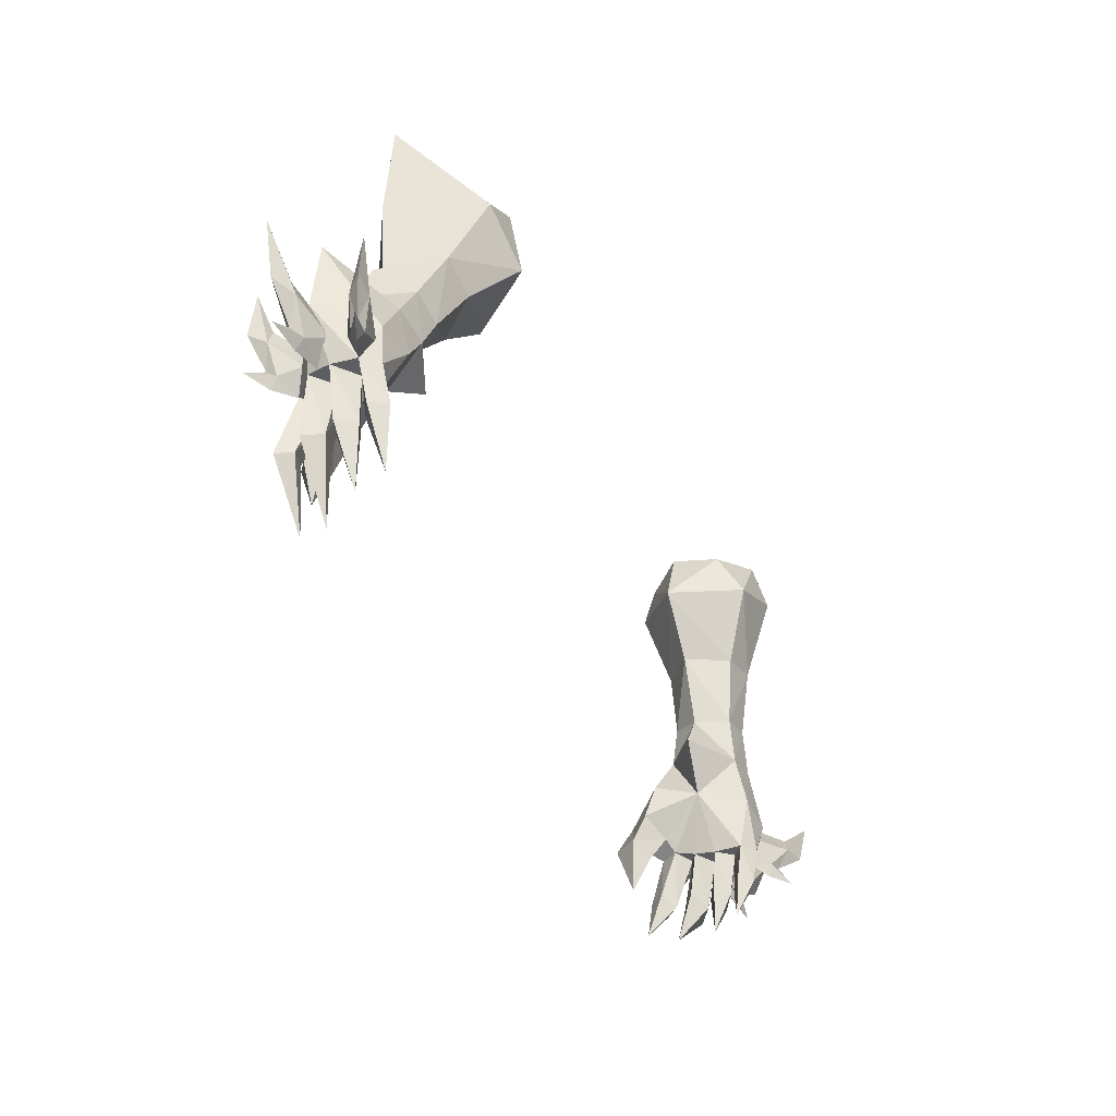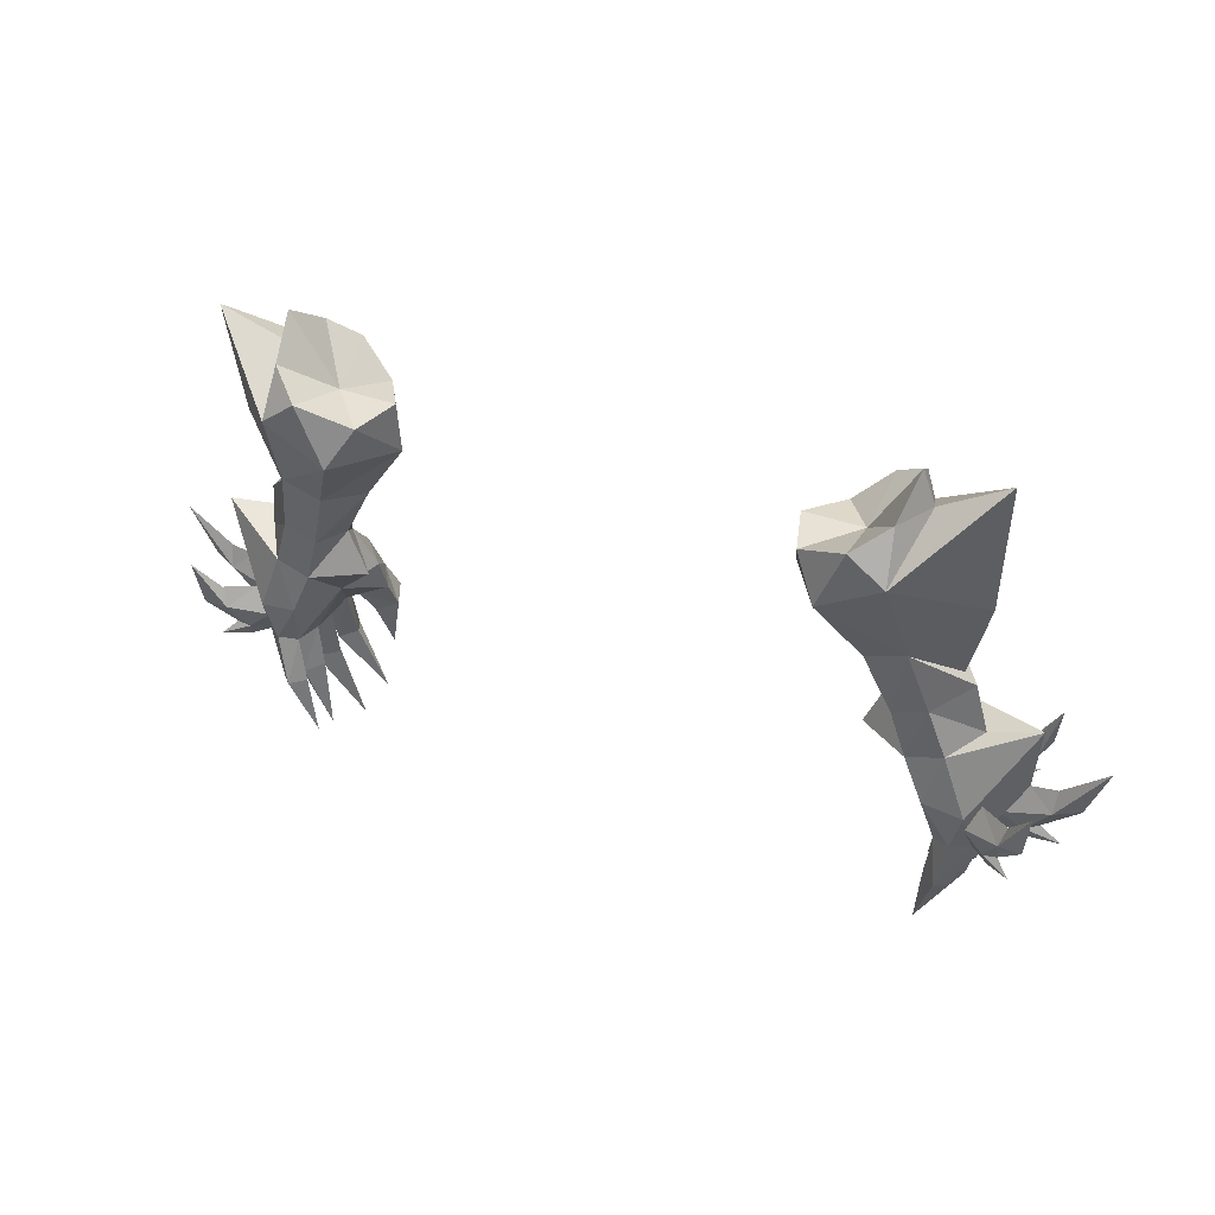
<metadata>
{"format":"obj","ext":"obj","renderer":"f3d","projection":"perspective","resolution":1024,"background":"white","views":[{"elev":-50.7,"azim":120.4,"up":"+Z"},{"elev":34.8,"azim":-153.1,"up":"+Z"}]}
</metadata>
<code>
g objwarrior_glove_female_35680
v 11.32 -1.904 49.56
v 12.89 -2.185 49.81
v 12.36 -1.705 51.51
v 11.03 -1.491 51.07
v 13.99 -0.6897 49.67
v 13.04 0.6303 49.17
v 12.41 0.8224 50.98
v 13.6 -0.3172 51.7
v 11.69 0.6971 48.79
v 11.14 0.8505 50.54
v 11.31 -3.895 46.8
v 11.62 -3.35 48.18
v 10.61 -2.42 47.88
v 10.56 -2.908 46.54
v 11.02 -4.478 45.62
v 11.61 -3.922 45.23
v 12.05 -3.694 46.15
v 10.52 -3.488 45.44
v 11.72 -2.618 46.04
v 11.41 -3.203 45.04
v 12.74 -3.986 43.56
v 13.49 -3.613 43.26
v 13.53 -2.848 45.76
v 12.56 -3.199 45.79
v 8.995 2.975 55.39
v 11.36 3.011 56.71
v 11.79 1.585 53.5
v 10.27 1.526 52.98
v 10.44 -1.348 53.49
v 9.082 -1.754 56.12
v 7.528 0.2643 55.12
v 9.296 -0.09091 52.7
v 11.8 -1.449 53.9
v 11.1 -1.892 57.26
v 10.52 -0.4247 50.55
v 14.36 -1.001 45.33
v 13.79 -1.056 43.09
v 13.11 -0.4823 43.28
v 13.36 -0.4019 45.48
v 13.53 -2.848 45.76
v 13.49 -3.613 43.26
v 13.12 -3.011 43.31
v 13.1 -2.176 45.77
v 13.12 -3.011 43.31
v 12.37 -3.318 43.64
v 12.28 -2.515 45.73
v 13.1 -2.176 45.77
v 13.4 -1.329 45.57
v 12.59 -0.9281 45.29
v 12.41 -0.9301 43.58
v 13.06 -1.438 43.31
v 13.4 -1.329 45.57
v 13.06 -1.438 43.31
v 13.79 -1.056 43.09
v 14.36 -1.001 45.33
v 12.37 -3.318 43.64
v 12.74 -3.986 43.56
v 12.56 -3.199 45.79
v 12.28 -2.515 45.73
v 12.59 -0.9281 45.29
v 13.36 -0.4019 45.48
v 13.11 -0.4823 43.28
v 12.41 -0.9301 43.58
v 13.07 0.679 43.45
v 13.46 0.4971 45.42
v 14.11 -0.02099 45.31
v 13.61 0.1151 43.34
v 13.3 -1.654 43.17
v 13.4 -1.329 45.57
v 14.31 -1.922 45.48
v 13.84 -2.29 42.9
v 13.3 -1.654 43.17
v 12.41 -2.057 43.45
v 12.46 -1.737 45.44
v 13.4 -1.329 45.57
v 13.36 -0.4019 45.48
v 12.79 0.1254 45.28
v 12.48 0.2197 43.53
v 13.04 -0.287 43.37
v 13.1 -2.176 45.77
v 12.93 -2.659 43.29
v 13.84 -2.29 42.9
v 14.31 -1.922 45.48
v 12.41 -2.057 43.45
v 12.93 -2.659 43.29
v 13.1 -2.176 45.77
v 12.46 -1.737 45.44
v 13.36 -0.4019 45.48
v 13.04 -0.287 43.37
v 13.61 0.1151 43.34
v 14.11 -0.02099 45.31
v 12.79 0.1254 45.28
v 12.48 0.2197 43.53
v 12.05 -3.694 46.15
v 11.61 -3.922 45.23
v 11.41 -3.203 45.04
v 11.72 -2.618 46.04
v -11.33 -1.904 49.56
v -11.04 -1.491 51.07
v -12.38 -1.706 51.51
v -12.9 -2.185 49.81
v -14 -0.6897 49.67
v -13.61 -0.3173 51.7
v -12.42 0.8225 50.98
v -13.05 0.6303 49.17
v -11.7 0.6971 48.79
v -11.15 0.8505 50.54
v -11.32 -3.895 46.8
v -10.57 -2.909 46.54
v -10.62 -2.42 47.88
v -11.63 -3.351 48.18
v -12.06 -3.694 46.15
v -11.62 -3.921 45.23
v -11.03 -4.478 45.62
v -10.53 -3.488 45.44
v -11.42 -3.203 45.04
v -11.73 -2.618 46.04
v -12.36 -3.696 43.53
v -12.57 -3.2 45.79
v -13.54 -2.848 45.76
v -13.03 -3.347 43.26
v -9.005 2.975 55.39
v -10.28 1.526 52.99
v -11.8 1.585 53.5
v -11.37 3.011 56.71
v -10.45 -1.348 53.49
v -9.272 -0.08616 53.05
v -7.325 0.2676 55.1
v -9.093 -1.754 56.12
v -11.81 -1.449 53.9
v -11.11 -1.893 57.26
v -10.53 -0.4247 50.55
v -14.38 -1.002 45.33
v -13.37 -0.4019 45.48
v -13.07 -0.5994 43.28
v -13.69 -1.113 43.1
v -13.54 -2.848 45.76
v -13.11 -2.176 45.77
v -12.7 -2.785 43.31
v -13.03 -3.347 43.26
v -12.7 -2.785 43.31
v -13.11 -2.176 45.77
v -12.29 -2.515 45.73
v -12.03 -3.073 43.6
v -13.41 -1.326 45.57
v -13.03 -1.455 43.3
v -12.45 -1 43.55
v -12.6 -0.9281 45.29
v -13.41 -1.326 45.57
v -14.38 -1.002 45.33
v -13.69 -1.113 43.1
v -13.03 -1.455 43.3
v -12.03 -3.073 43.6
v -12.29 -2.515 45.73
v -12.57 -3.2 45.79
v -12.36 -3.696 43.53
v -12.6 -0.9281 45.29
v -12.45 -1 43.55
v -13.07 -0.5994 43.28
v -13.37 -0.4019 45.48
v -13.04 0.4405 43.43
v -13.52 -0.06448 43.33
v -14.12 -0.02103 45.31
v -13.47 0.4971 45.42
v -13.25 -1.68 43.18
v -13.73 -2.213 42.94
v -14.32 -1.92 45.48
v -13.41 -1.326 45.57
v -13.25 -1.68 43.18
v -13.41 -1.326 45.57
v -12.47 -1.737 45.44
v -12.45 -2.014 43.42
v -13.37 -0.4019 45.48
v -13.01 -0.4245 43.36
v -12.51 0.02915 43.5
v -12.8 0.1253 45.28
v -13.11 -2.176 45.77
v -14.32 -1.92 45.48
v -13.73 -2.213 42.94
v -12.92 -2.518 43.28
v -12.45 -2.014 43.42
v -12.47 -1.737 45.44
v -13.11 -2.176 45.77
v -12.92 -2.518 43.28
v -13.37 -0.4019 45.48
v -14.12 -0.02103 45.31
v -13.52 -0.06448 43.33
v -13.01 -0.4245 43.36
v -12.8 0.1253 45.28
v -12.51 0.02915 43.5
v -12.06 -3.694 46.15
v -11.73 -2.618 46.04
v -11.42 -3.203 45.04
v -11.62 -3.921 45.23
v 9.746 -0.4146 48.89
v 13.27 -3.102 47.62
v 12.89 -2.185 49.81
v 11.32 -1.904 49.56
v 10.61 -2.42 47.88
v 11.32 -1.904 49.56
v 11.35 -0.9047 47.44
v 12.56 -3.199 45.79
v 10.56 -2.908 46.54
v 11.02 -3.801 43.32
v 11.02 -3.801 43.32
v 11.72 -2.618 46.04
v 11.42 -3.727 41.06
v 9.746 -0.4146 48.89
v 11.69 0.6971 48.79
v 9.929 -1.392 58.29
v 11.1 -0.8926 58.91
v 13.04 0.6303 49.17
v 13.92 0.6704 46.89
v 12.42 0.7523 47.12
v 14.02 0.1235 55.06
v 13.17 -0.2403 52.16
v 14.43 0.6232 59.39
v 10.01 3.033 57.71
v 8.56 -0.9812 57.03
v 8.088 2.282 56.87
v 11.2 2.149 58.55
v 11.88 0.4988 58.52
v 11.48 0.7428 59.91
v 14.43 0.6232 59.39
v 11.88 0.4988 58.52
v 11.1 -1.892 57.26
v 11.36 3.011 56.71
v 7.493 0.5646 57.15
v 15.91 -0.7419 50.27
v 13.99 -0.6897 49.67
v 12.89 -2.185 49.81
v 13.04 0.6303 49.17
v 13.53 -2.848 45.76
v 14.31 -1.922 45.48
v 15.53 -1.257 47.55
v 15.91 -0.7419 50.27
v 10.01 3.033 57.71
v 8.088 2.282 56.87
v 9.742 0.5549 57.16
v 7.493 0.5646 57.15
v 8.56 -0.9812 57.03
v 11.2 2.149 58.55
v 9.929 -1.392 58.29
v 11.1 -0.8926 58.91
v 11.48 0.7428 59.91
v 12.29 -0.9728 40.76
v 12.29 -0.9728 40.76
v 11.42 -3.727 41.06
v 12.59 -0.9281 45.29
v 12.46 -1.737 45.44
v 11.42 -3.727 41.06
v 12.29 -0.9728 40.76
v 12.29 -0.9728 40.76
v 11.42 -3.727 41.06
v 12.24 0.1149 41.18
v 11.7 -2.44 40.48
v 11.7 -2.44 40.48
v 11.7 -2.44 40.48
v 11.7 -2.44 40.48
v 12.24 0.1149 41.18
v 12.24 0.1149 41.18
v 12.46 -1.737 45.44
v 13.1 -2.176 45.77
v 12.28 -2.515 45.73
v 12.79 0.1254 45.28
v 13.36 -0.4019 45.48
v 12.59 -0.9281 45.29
v 13.4 -1.329 45.57
v 12.46 -1.737 45.44
v 13.4 -1.329 45.57
v 14.36 -1.001 45.33
v 14.36 -1.001 45.33
v 13.36 -0.4019 45.48
v 14.11 -0.02099 45.31
v 13.53 -2.848 45.76
v 13.1 -2.176 45.77
v 14.31 -1.922 45.48
v 12.42 0.7523 47.12
v 12.28 -2.515 45.73
v 12.28 -2.515 45.73
v 11.72 -2.618 46.04
v 14.11 -0.02099 45.31
v 11.69 0.6971 48.79
v 13.46 0.4971 45.42
v 12.79 0.1254 45.28
v 14.93 0.1898 45.6
v 14.11 -0.02099 45.31
v 14.41 -0.3436 46.3
v 14.66 0.5788 45.59
v 14.11 -0.02099 45.31
v 14.81 0.3869 45.1
v 15.51 0.8979 47.33
v 16.41 1.473 48.4
v 15.66 0.5271 46.62
v 14.39 0.2225 47.31
v 13.81 0.4 46.28
v 15.28 1.089 46.59
v 16.15 1.211 46.68
v 16.41 1.473 48.4
v 16.15 1.211 46.68
v 15.51 0.8979 47.33
v 15.17 0.6029 45.7
v 15.17 0.6029 45.7
v 14.39 0.2225 47.31
v 14.81 0.3869 45.1
v 15.71 0.9172 45.18
v 15.71 0.9172 45.18
v 14.34 -1.502 45.42
v 15.43 -1.775 45.71
v 14.53 -1.901 46.54
v 14.34 -1.502 45.42
v 15.48 -1.262 45.65
v 15.48 -1.568 45.12
v 18.3 -1.184 48.96
v 16.5 -1.295 47.66
v 16.36 -1.787 46.9
v 14.64 -0.8621 46.39
v 15.53 -1.257 47.55
v 16.43 -1.051 46.78
v 17.35 -1.436 46.93
v 18.3 -1.184 48.96
v 17.35 -1.436 46.93
v 16.5 -1.295 47.66
v 15.98 -1.523 45.8
v 15.98 -1.523 45.8
v 15.53 -1.257 47.55
v 15.48 -1.568 45.12
v 16.73 -1.594 45.21
v 16.73 -1.594 45.21
v 13.53 -2.848 45.76
v 14.08 -3.446 46.29
v 13.37 -2.963 46.81
v 13.53 -2.848 45.76
v 14.45 -3.148 46.15
v 14.28 -3.474 45.76
v 15.85 -3.347 49.33
v 14.99 -3.143 48.06
v 14.63 -3.585 47.48
v 14.14 -2.341 46.49
v 14.02 -2.464 47.66
v 15.16 -3.168 47.25
v 15.53 -3.792 47.66
v 15.85 -3.347 49.33
v 15.53 -3.792 47.66
v 14.99 -3.143 48.06
v 14.61 -3.504 46.43
v 14.61 -3.504 46.43
v 14.02 -2.464 47.66
v 14.28 -3.474 45.76
v 15.12 -4.032 46.11
v 15.12 -4.032 46.11
v -9.756 -0.4147 48.89
v -13.28 -3.102 47.62
v -11.33 -1.904 49.56
v -12.9 -2.185 49.81
v -10.62 -2.42 47.88
v -11.36 -0.9047 47.44
v -11.33 -1.904 49.56
v -12.57 -3.2 45.79
v -10.57 -2.909 46.54
v -11.03 -3.801 43.32
v -11.03 -3.801 43.32
v -11.73 -2.618 46.04
v -11.56 -3.505 41.28
v -9.756 -0.4147 48.89
v -11.7 0.6971 48.79
v -9.94 -1.392 58.29
v -11.11 -0.8927 58.91
v -13.05 0.6303 49.17
v -12.43 0.7523 47.12
v -13.93 0.6704 46.89
v -14.03 0.1235 55.06
v -13.18 -0.2403 52.16
v -14.41 0.6317 60
v -10.02 3.033 57.71
v -8.57 -0.9813 57.03
v -8.098 2.282 56.87
v -11.89 0.4987 58.52
v -11.21 2.149 58.55
v -11.49 0.7428 59.91
v -14.41 0.6317 60
v -11.11 -1.893 57.26
v -11.89 0.4987 58.52
v -11.37 3.011 56.71
v -7.503 0.5668 57.15
v -15.92 -0.7418 50.27
v -12.9 -2.185 49.81
v -14 -0.6897 49.67
v -13.05 0.6303 49.17
v -13.54 -2.848 45.76
v -15.54 -1.257 47.55
v -14.32 -1.92 45.48
v -15.92 -0.7418 50.27
v -10.02 3.033 57.71
v -9.752 0.5548 57.16
v -8.098 2.282 56.87
v -7.503 0.5668 57.15
v -8.57 -0.9813 57.03
v -11.21 2.149 58.55
v -9.94 -1.392 58.29
v -11.11 -0.8927 58.91
v -11.49 0.7428 59.91
v -12.34 -1.039 41.02
v -12.34 -1.039 41.02
v -11.56 -3.505 41.28
v -12.47 -1.737 45.44
v -12.6 -0.9281 45.29
v -11.56 -3.505 41.28
v -12.34 -1.039 41.02
v -12.34 -1.039 41.02
v -11.56 -3.505 41.28
v -12.29 -0.06508 41.39
v -11.81 -2.353 40.76
v -11.81 -2.353 40.76
v -11.81 -2.353 40.76
v -11.81 -2.353 40.76
v -12.29 -0.06508 41.39
v -12.29 -0.06508 41.39
v -12.47 -1.737 45.44
v -12.29 -2.515 45.73
v -13.11 -2.176 45.77
v -12.8 0.1253 45.28
v -13.37 -0.4019 45.48
v -12.6 -0.9281 45.29
v -12.47 -1.737 45.44
v -13.41 -1.326 45.57
v -14.38 -1.002 45.33
v -13.41 -1.326 45.57
v -14.38 -1.002 45.33
v -14.12 -0.02103 45.31
v -13.37 -0.4019 45.48
v -13.54 -2.848 45.76
v -14.32 -1.92 45.48
v -13.11 -2.176 45.77
v -12.43 0.7523 47.12
v -12.29 -2.515 45.73
v -12.29 -2.515 45.73
v -11.73 -2.618 46.04
v -14.12 -0.02103 45.31
v -11.7 0.6971 48.79
v -13.47 0.4971 45.42
v -12.8 0.1253 45.28
v -14.42 -0.3437 46.3
v -14.94 0.1897 45.6
v -14.12 -0.02103 45.31
v -14.82 0.3868 45.1
v -14.67 0.5787 45.59
v -14.12 -0.02103 45.31
v -15.67 0.527 46.62
v -15.52 0.8978 47.33
v -16.42 1.473 48.4
v -15.29 1.089 46.58
v -14.4 0.2224 47.31
v -13.82 0.4 46.28
v -16.16 1.211 46.68
v -16.16 1.211 46.68
v -16.42 1.473 48.4
v -15.52 0.8978 47.33
v -15.18 0.6029 45.7
v -15.18 0.6029 45.7
v -14.4 0.2224 47.31
v -14.82 0.3868 45.1
v -15.72 0.9171 45.18
v -15.72 0.9171 45.18
v -14.35 -1.502 45.42
v -14.54 -1.901 46.54
v -15.44 -1.775 45.71
v -14.35 -1.502 45.42
v -15.49 -1.568 45.12
v -15.49 -1.262 45.65
v -18.24 -1.178 49.04
v -16.37 -1.787 46.9
v -16.51 -1.295 47.66
v -14.65 -0.8621 46.39
v -16.44 -1.051 46.78
v -15.54 -1.257 47.55
v -17.36 -1.436 46.93
v -17.36 -1.436 46.93
v -18.24 -1.178 49.04
v -16.51 -1.295 47.66
v -15.99 -1.523 45.8
v -15.99 -1.523 45.8
v -15.54 -1.257 47.55
v -15.49 -1.568 45.12
v -16.74 -1.594 45.21
v -16.74 -1.594 45.21
v -13.54 -2.848 45.76
v -13.38 -2.963 46.81
v -14.09 -3.446 46.29
v -13.54 -2.848 45.76
v -14.29 -3.474 45.76
v -14.46 -3.148 46.15
v -15.86 -3.347 49.33
v -14.64 -3.585 47.48
v -15 -3.143 48.06
v -14.15 -2.341 46.49
v -15.17 -3.168 47.25
v -14.03 -2.464 47.66
v -15.54 -3.792 47.66
v -15.54 -3.792 47.66
v -15.86 -3.347 49.33
v -15 -3.143 48.06
v -14.62 -3.504 46.43
v -14.62 -3.504 46.43
v -14.03 -2.464 47.66
v -14.29 -3.474 45.76
v -15.13 -4.033 46.11
v -15.13 -4.033 46.11
f 1 2 3
f 3 4 1
f 5 6 7
f 7 8 5
f 3 2 5
f 5 8 3
f 9 10 7
f 7 6 9
f 11 12 13
f 13 14 11
f 11 15 16
f 16 17 11
f 18 14 19
f 19 20 18
f 21 22 23
f 23 24 21
f 18 15 11
f 11 14 18
f 25 26 27
f 27 28 25
f 29 30 31
f 31 32 29
f 31 25 28
f 28 32 31
f 33 34 30
f 30 29 33
f 10 28 27
f 27 7 10
f 4 29 32
f 32 35 4
f 32 28 10
f 10 35 32
f 3 33 29
f 29 4 3
f 36 37 38
f 38 39 36
f 40 41 42
f 42 43 40
f 44 45 46
f 46 47 44
f 48 49 50
f 50 51 48
f 52 53 54
f 54 55 52
f 56 57 58
f 58 59 56
f 60 61 62
f 62 63 60
f 64 65 66
f 66 67 64
f 68 69 70
f 70 71 68
f 72 73 74
f 74 75 72
f 76 77 78
f 78 79 76
f 80 81 82
f 82 83 80
f 84 85 86
f 86 87 84
f 88 89 90
f 90 91 88
f 92 65 64
f 64 93 92
f 94 95 96
f 96 97 94
f 98 99 100
f 100 101 98
f 102 103 104
f 104 105 102
f 100 103 102
f 102 101 100
f 106 105 104
f 104 107 106
f 108 109 110
f 110 111 108
f 108 112 113
f 113 114 108
f 115 116 117
f 117 109 115
f 118 119 120
f 120 121 118
f 115 109 108
f 108 114 115
f 122 123 124
f 124 125 122
f 126 127 128
f 128 129 126
f 128 127 123
f 123 122 128
f 130 126 129
f 129 131 130
f 107 104 124
f 124 123 107
f 99 132 127
f 127 126 99
f 127 132 107
f 107 123 127
f 100 99 126
f 126 130 100
f 133 134 135
f 135 136 133
f 137 138 139
f 139 140 137
f 141 142 143
f 143 144 141
f 145 146 147
f 147 148 145
f 149 150 151
f 151 152 149
f 153 154 155
f 155 156 153
f 157 158 159
f 159 160 157
f 161 162 163
f 163 164 161
f 165 166 167
f 167 168 165
f 169 170 171
f 171 172 169
f 173 174 175
f 175 176 173
f 177 178 179
f 179 180 177
f 181 182 183
f 183 184 181
f 185 186 187
f 187 188 185
f 189 190 161
f 161 164 189
f 191 192 193
f 193 194 191
f 195 1 35
f 10 9 35
f 11 196 12
f 12 197 198
f 12 198 13
f 199 200 201
f 202 196 17
f 199 201 203
f 16 15 204
f 205 96 95
f 201 206 203
f 207 22 21
f 208 209 201
f 15 18 204
f 7 27 8
f 210 34 211
f 212 213 214
f 27 26 215
f 33 216 215
f 34 215 217
f 25 218 26
f 30 219 31
f 31 220 25
f 26 221 222
f 34 210 30
f 222 223 211
f 34 222 211
f 224 225 226
f 227 225 224
f 33 8 216
f 27 215 216
f 27 216 8
f 33 3 8
f 210 219 30
f 221 223 222
f 26 218 221
f 219 228 31
f 31 228 220
f 25 220 218
f 229 230 231
f 232 230 229
f 26 217 215
f 34 33 215
f 233 234 235
f 197 196 236
f 1 4 35
f 9 195 35
f 237 238 239
f 240 241 239
f 238 240 239
f 242 237 239
f 241 243 239
f 244 245 239
f 243 244 239
f 245 242 239
f 38 37 246
f 247 63 62
f 248 45 44
f 201 249 250
f 251 42 41
f 54 53 252
f 253 51 50
f 254 57 56
f 64 67 255
f 64 255 93
f 256 82 81
f 257 73 72
f 258 68 71
f 259 85 84
f 90 89 260
f 261 79 78
f 262 263 264
f 265 266 249
f 267 268 269
f 234 270 271
f 272 273 274
f 275 276 277
f 212 236 213
f 201 278 265
f 201 265 249
f 201 250 279
f 280 202 281
f 271 282 235
f 234 271 235
f 200 208 201
f 196 197 12
f 202 233 196
f 196 233 235
f 196 235 236
f 214 283 212
f 213 284 214
f 214 284 285
f 236 235 213
f 235 282 213
f 213 282 284
f 201 209 278
f 196 11 17
f 201 279 206
f 204 18 20
f 202 17 281
f 286 287 288
f 289 290 291
f 292 293 294
f 295 296 297
f 293 298 294
f 299 297 300
f 299 301 297
f 298 302 294
f 300 297 303
f 304 292 294
f 296 290 289
f 305 287 286
f 303 289 306
f 302 307 286
f 297 289 303
f 294 302 286
f 306 289 291
f 307 305 286
f 294 286 288
f 297 296 289
f 301 295 297
f 288 304 294
f 308 309 310
f 311 312 313
f 314 315 316
f 317 318 319
f 320 314 316
f 319 321 322
f 323 321 319
f 324 320 316
f 319 322 325
f 315 326 316
f 311 317 312
f 308 327 309
f 312 325 328
f 329 324 309
f 312 319 325
f 324 316 309
f 312 328 313
f 327 329 309
f 309 316 310
f 317 319 312
f 318 323 319
f 326 310 316
f 330 331 332
f 333 334 335
f 336 337 338
f 339 340 341
f 342 336 338
f 341 343 344
f 345 343 341
f 346 342 338
f 341 344 347
f 337 348 338
f 333 339 334
f 330 349 331
f 334 347 350
f 351 346 331
f 334 341 347
f 346 338 331
f 334 350 335
f 349 351 331
f 331 338 332
f 339 341 334
f 340 345 341
f 348 332 338
f 352 132 98
f 107 132 106
f 108 111 353
f 111 354 355
f 111 110 354
f 356 357 358
f 359 112 353
f 356 360 357
f 113 361 114
f 362 194 193
f 357 360 363
f 364 118 121
f 365 357 366
f 114 361 115
f 104 103 124
f 367 368 131
f 369 370 371
f 124 372 125
f 130 372 373
f 131 374 372
f 122 125 375
f 129 128 376
f 128 122 377
f 125 378 379
f 131 129 367
f 378 368 380
f 131 368 378
f 381 382 383
f 384 381 383
f 130 373 103
f 124 373 372
f 124 103 373
f 130 103 100
f 367 129 376
f 379 378 380
f 125 379 375
f 376 128 385
f 128 377 385
f 122 375 377
f 386 387 388
f 389 386 388
f 125 372 374
f 131 372 130
f 390 391 392
f 355 393 353
f 98 132 99
f 106 132 352
f 394 395 396
f 397 395 398
f 396 395 397
f 399 395 394
f 398 395 400
f 401 395 402
f 400 395 401
f 402 395 399
f 135 403 136
f 404 159 158
f 405 141 144
f 357 406 407
f 408 140 139
f 151 409 152
f 410 147 146
f 411 153 156
f 161 412 162
f 161 190 412
f 413 180 179
f 414 169 172
f 415 166 165
f 416 181 184
f 187 417 188
f 418 175 174
f 419 420 421
f 422 407 423
f 424 425 426
f 392 427 428
f 429 430 431
f 432 433 434
f 369 371 393
f 357 422 435
f 357 407 422
f 357 436 406
f 437 438 359
f 427 391 439
f 392 391 427
f 358 357 365
f 353 111 355
f 359 353 390
f 353 391 390
f 353 393 391
f 370 369 440
f 371 370 441
f 370 442 441
f 393 371 391
f 391 371 439
f 371 441 439
f 357 435 366
f 353 112 108
f 357 363 436
f 361 116 115
f 359 438 112
f 443 444 445
f 446 447 448
f 449 450 451
f 452 453 454
f 449 451 455
f 456 457 452
f 452 457 458
f 449 455 459
f 460 456 452
f 449 461 450
f 447 454 448
f 444 462 445
f 463 460 447
f 444 459 464
f 460 452 447
f 444 449 459
f 446 463 447
f 444 464 462
f 443 449 444
f 447 452 454
f 452 458 453
f 449 443 461
f 465 466 467
f 468 469 470
f 471 472 473
f 474 475 476
f 477 472 471
f 475 478 479
f 480 475 479
f 481 472 477
f 475 482 478
f 473 472 483
f 468 470 474
f 465 467 484
f 470 485 482
f 486 467 481
f 470 482 475
f 481 467 472
f 470 469 485
f 484 467 486
f 467 466 472
f 474 470 475
f 476 475 480
f 483 472 466
f 487 488 489
f 490 491 492
f 493 494 495
f 496 497 498
f 499 494 493
f 497 500 501
f 502 497 501
f 503 494 499
f 497 504 500
f 495 494 505
f 490 492 496
f 487 489 506
f 492 507 504
f 508 489 503
f 492 504 497
f 503 489 494
f 492 491 507
f 506 489 508
f 489 488 494
f 496 492 497
f 498 497 502
f 505 494 488

</code>
